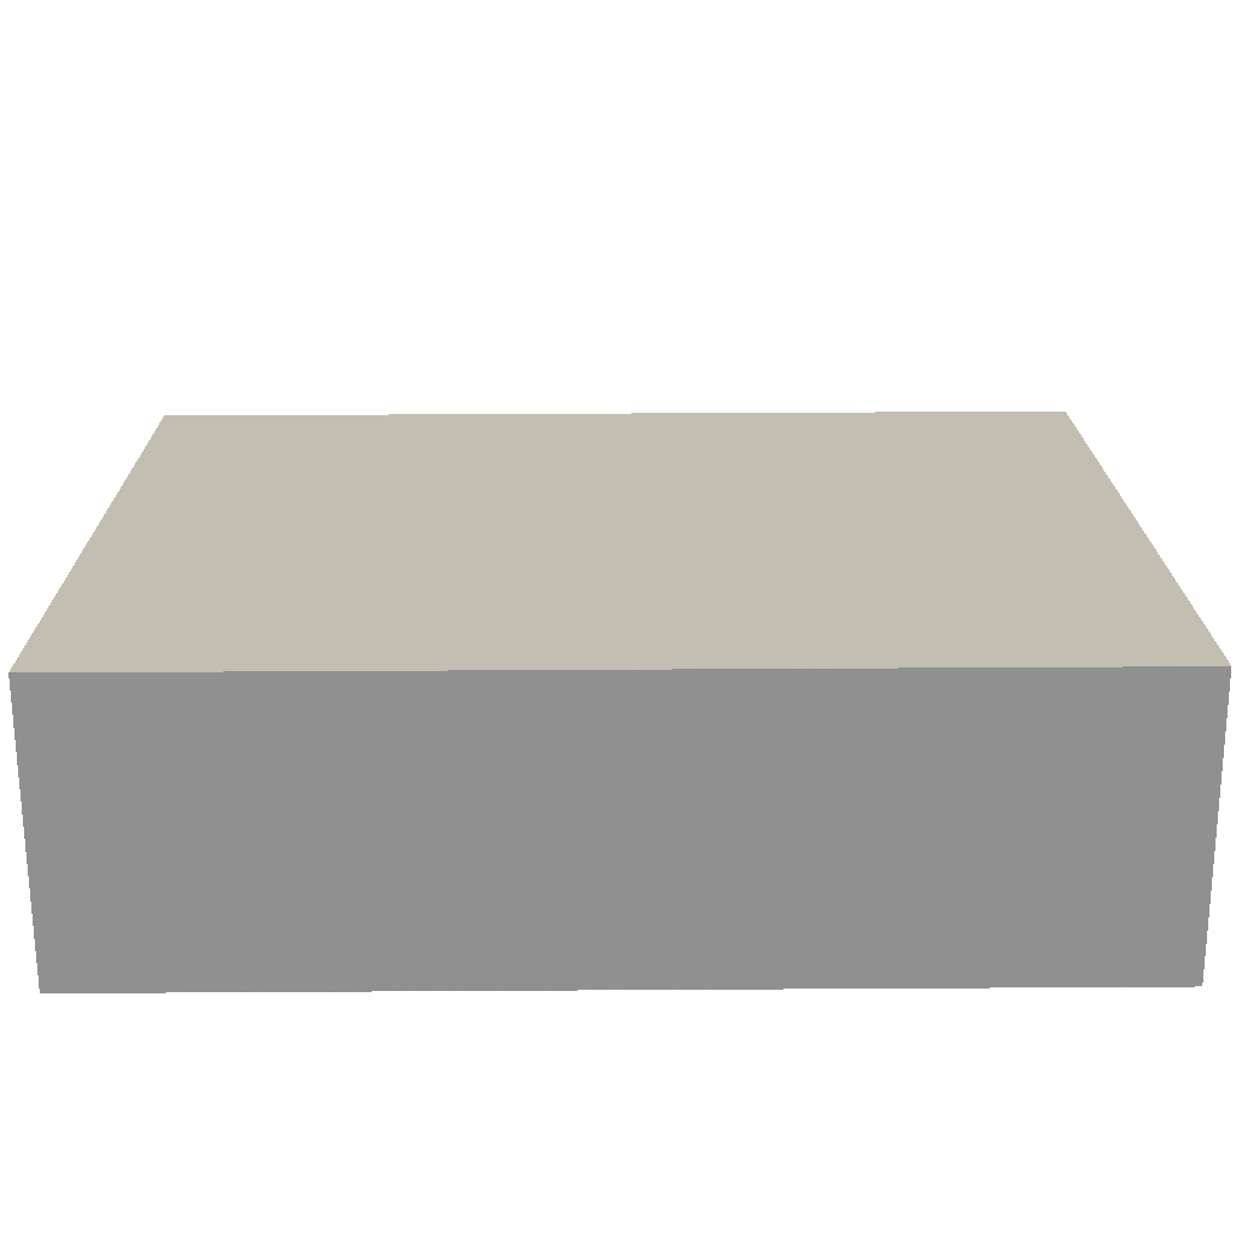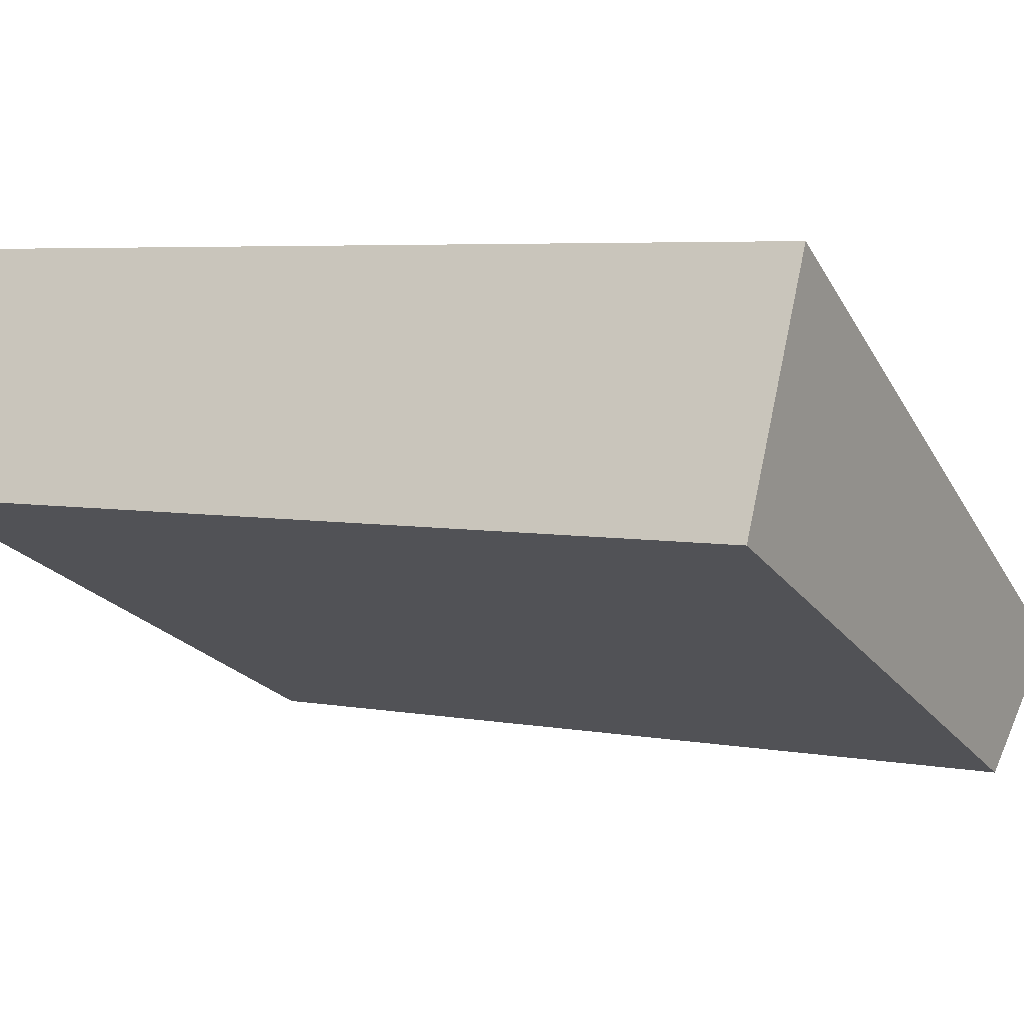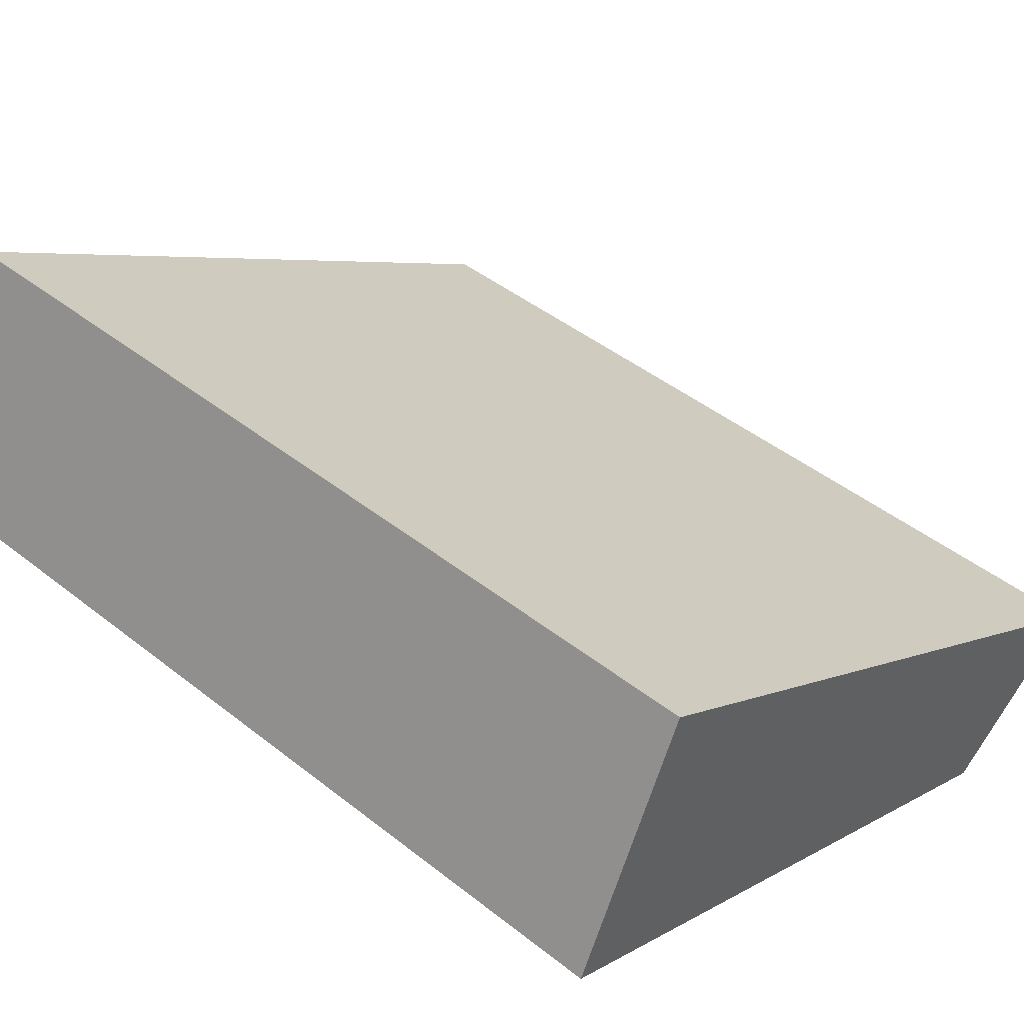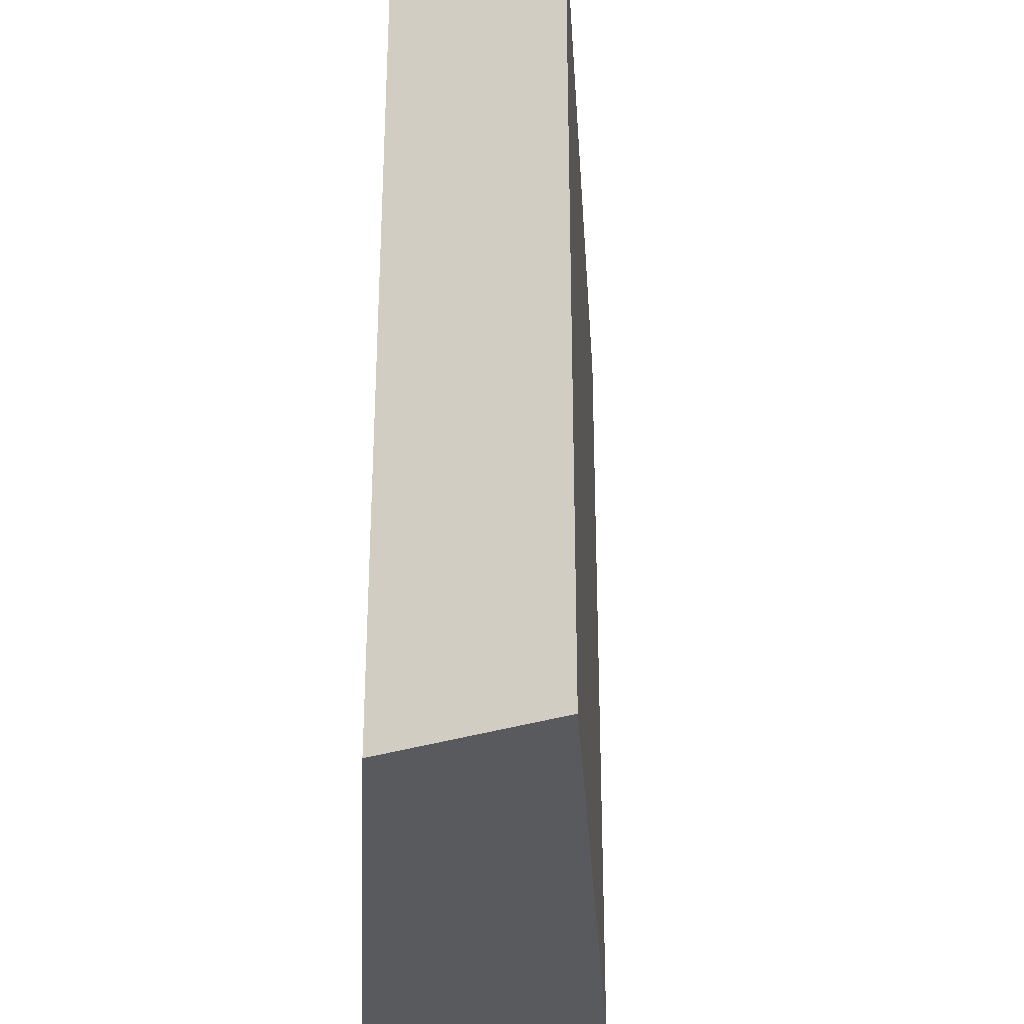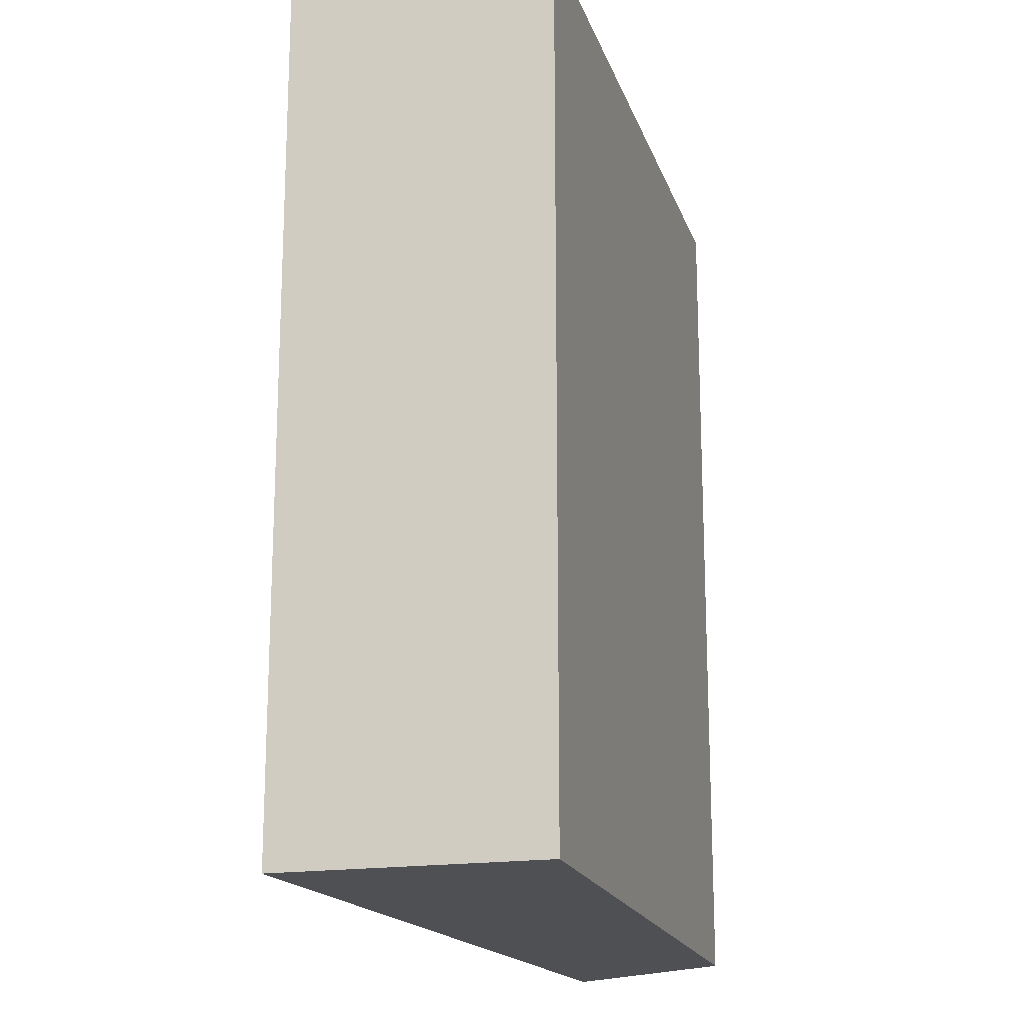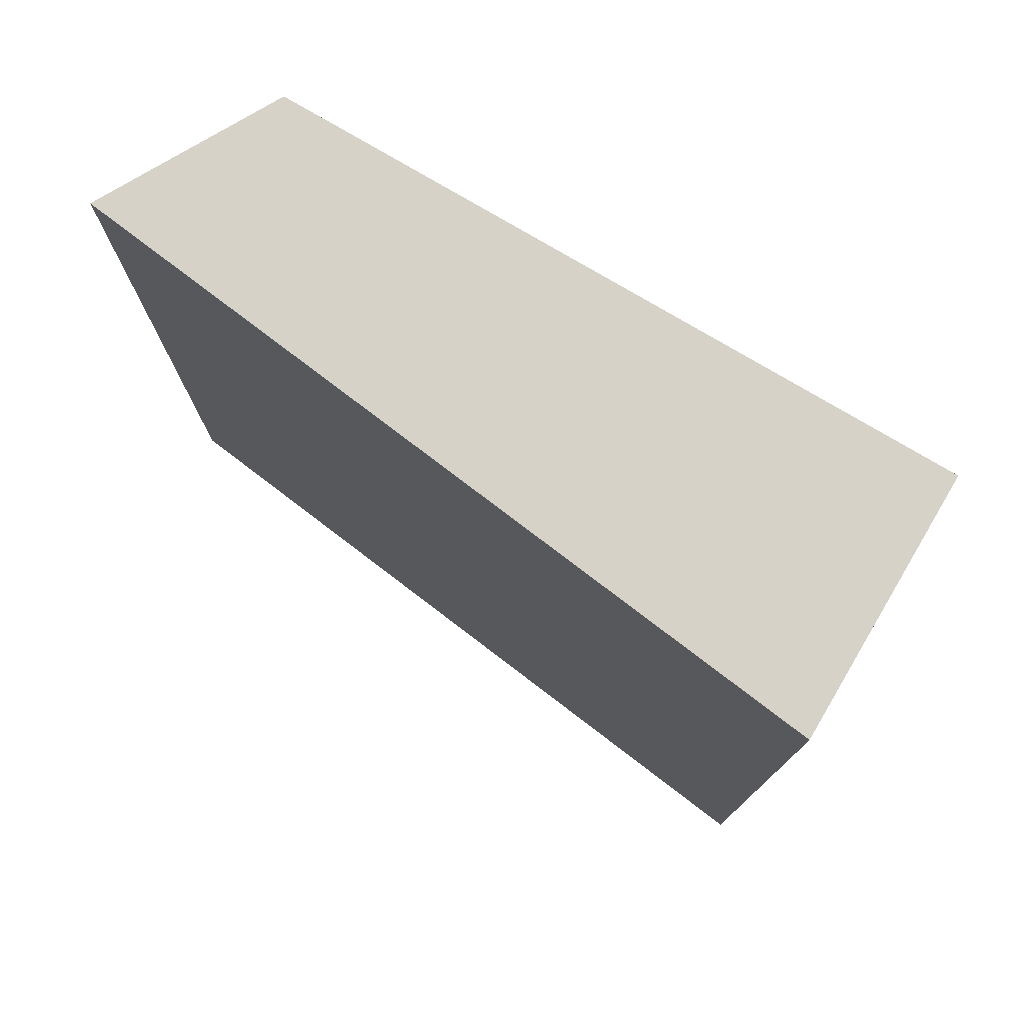
<metadata>
{"format":"obj","ext":"obj","renderer":"f3d","projection":"perspective","resolution":1024,"background":"white","views":[{"elev":49.2,"azim":89.6,"up":"+Z"},{"elev":5.3,"azim":119.7,"up":"+Z"},{"elev":44.8,"azim":132.5,"up":"+Z"},{"elev":-30.8,"azim":-118.2,"up":"+Y"},{"elev":-18.5,"azim":80.5,"up":"+Y"},{"elev":77.8,"azim":5.5,"up":"+Y"}]}
</metadata>
<code>
g default
v 7.504 0 0.4781
v 5.347 0 5.115
v -7.512 0 -2.869
v -4.447 0 -5.115
v 7.504 16.78 0.4781
v 5.347 16.78 5.115
v -7.512 16.78 -2.869
v -4.447 16.78 -5.115
f 2 1 3
f 4 3 1
f 6 5 7
f 8 7 5
f 2 1 5
f 5 6 2
f 3 2 6
f 6 7 3
f 4 3 7
f 7 8 4
f 1 4 8
f 8 5 1

</code>
